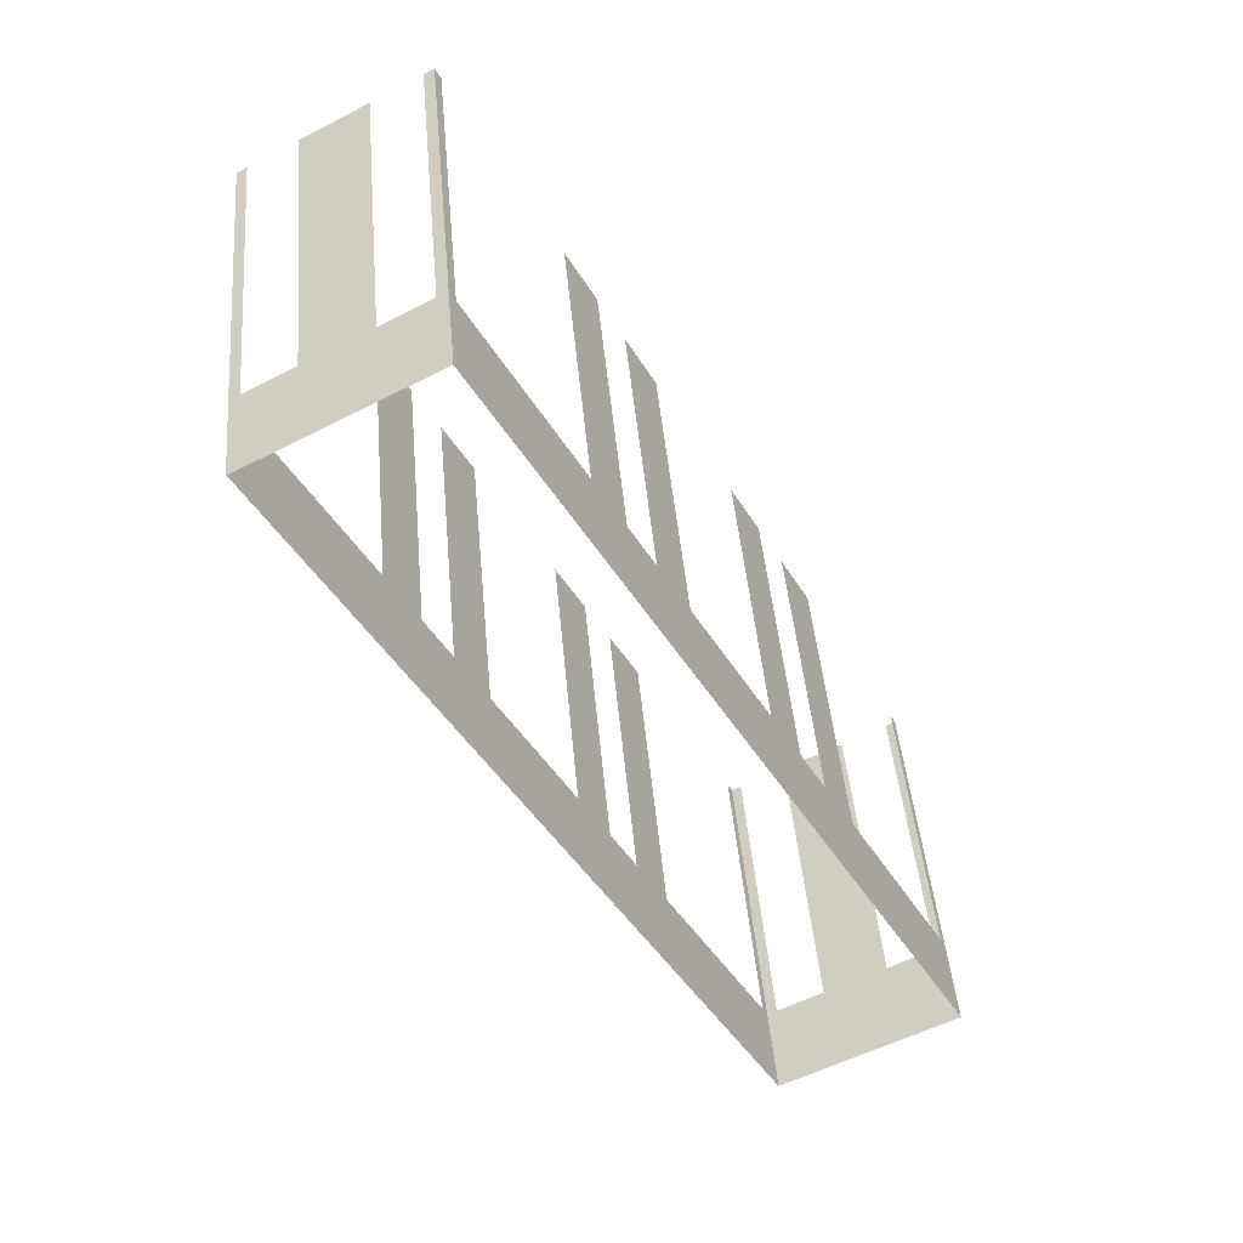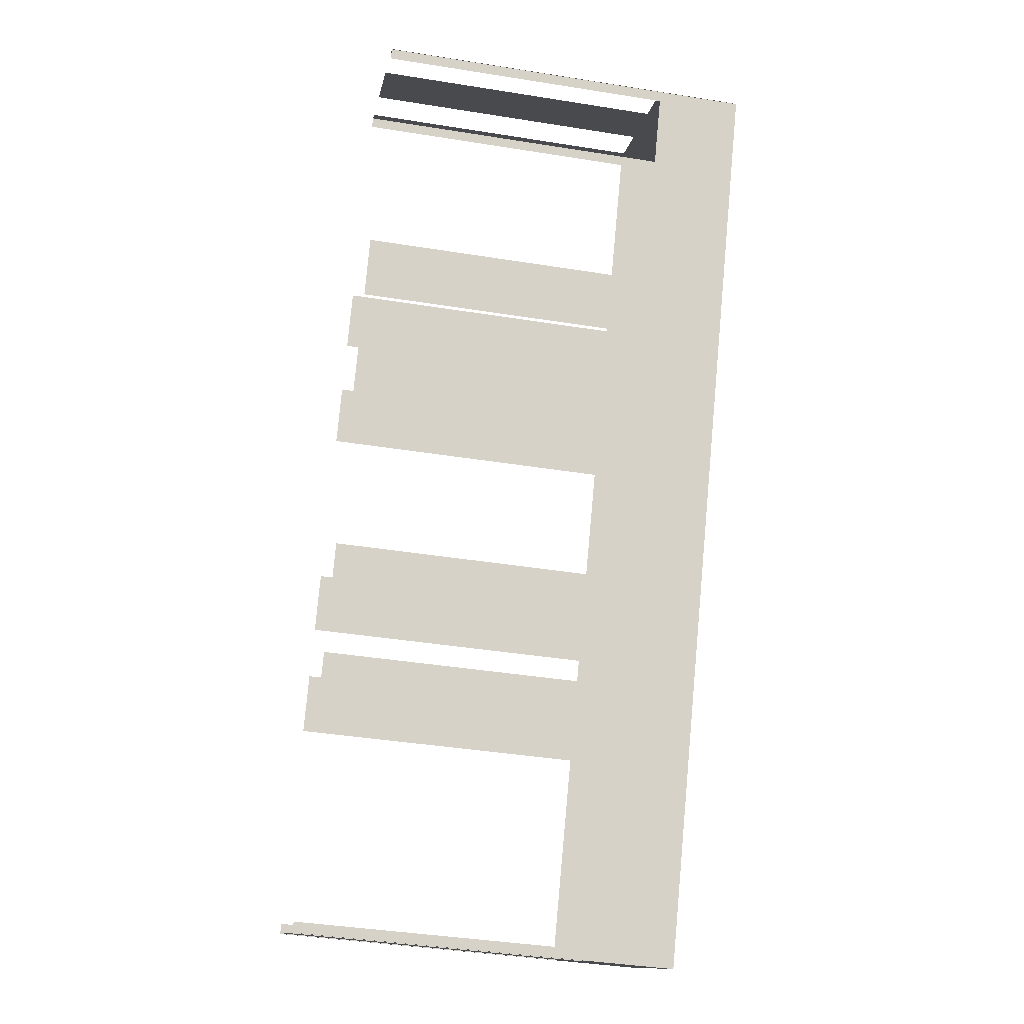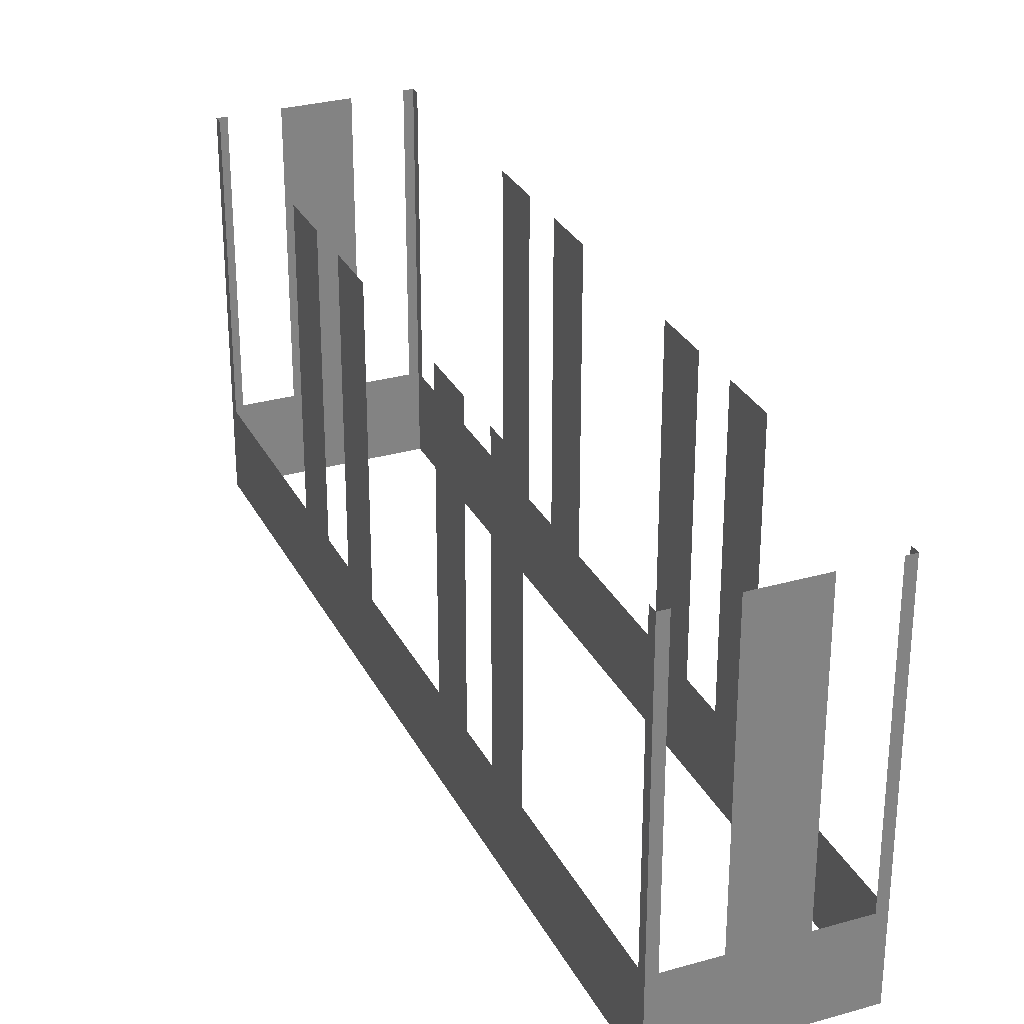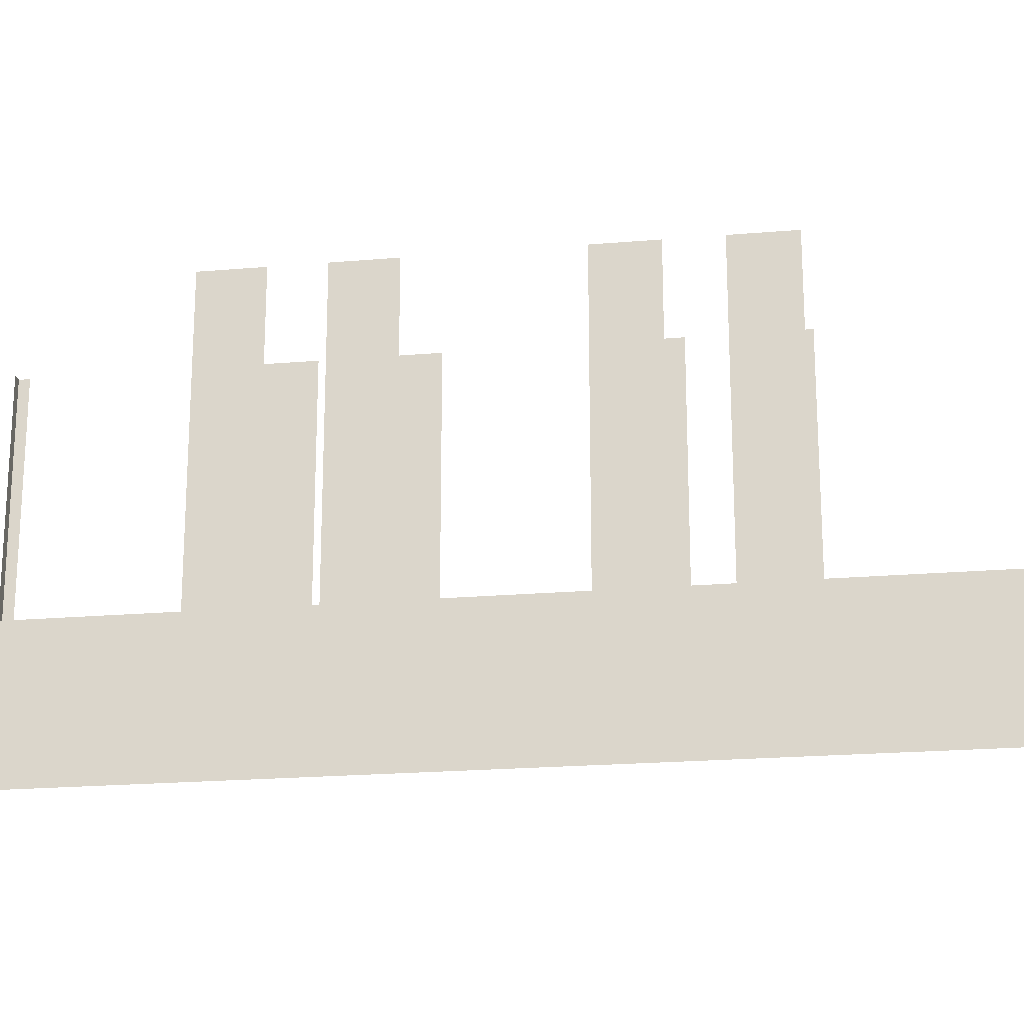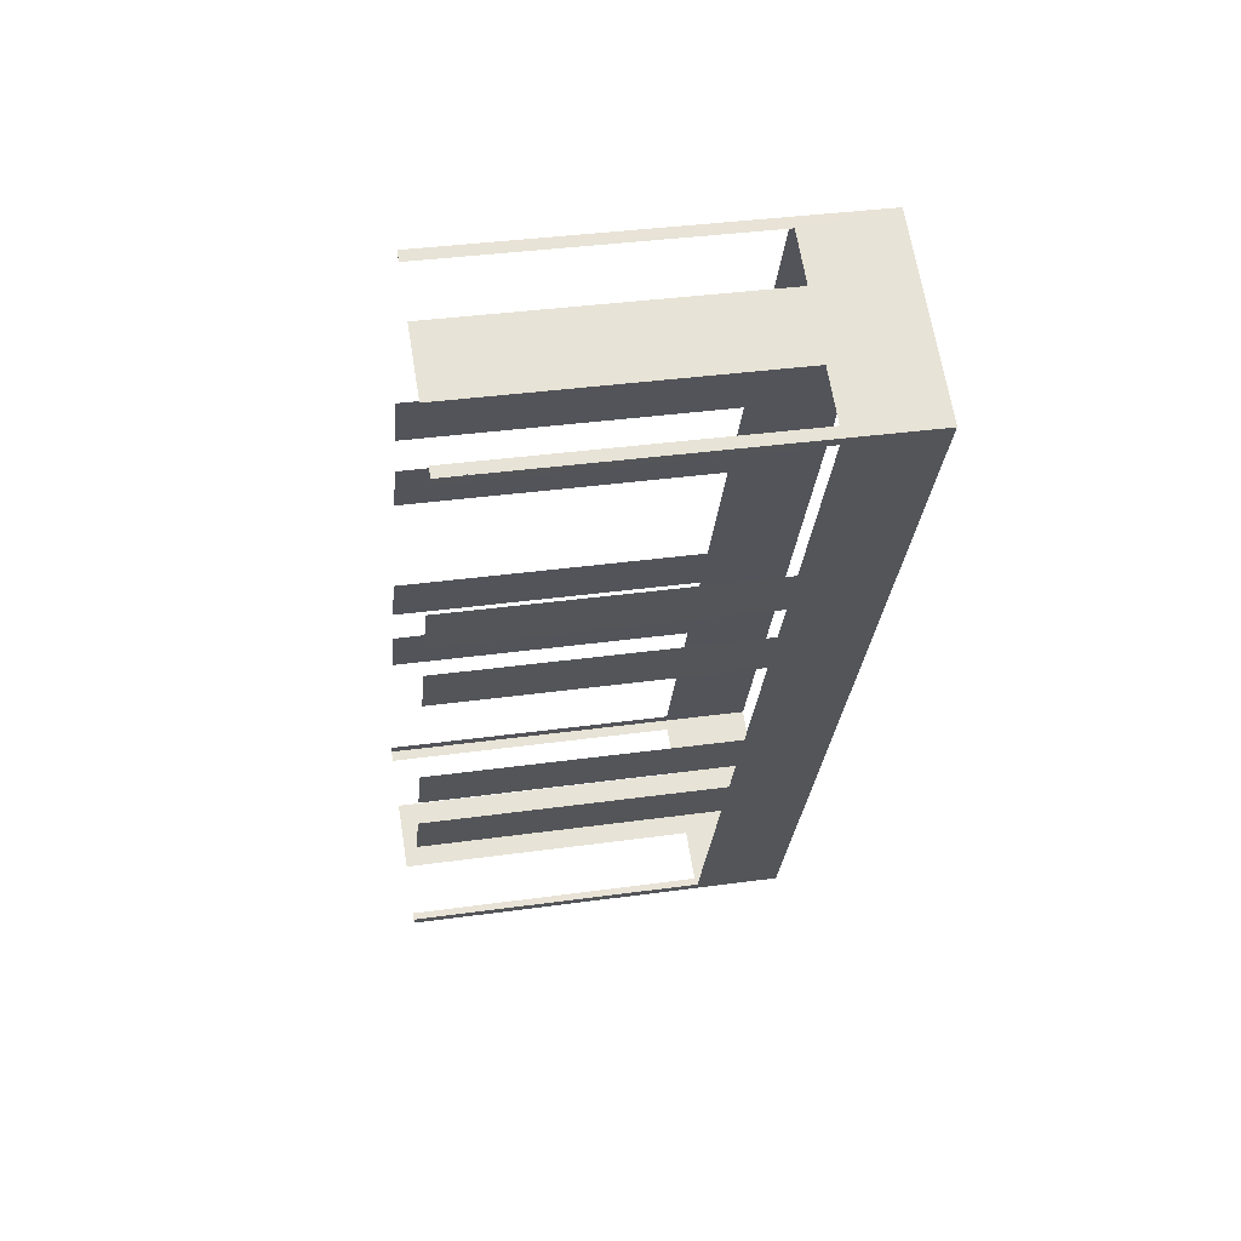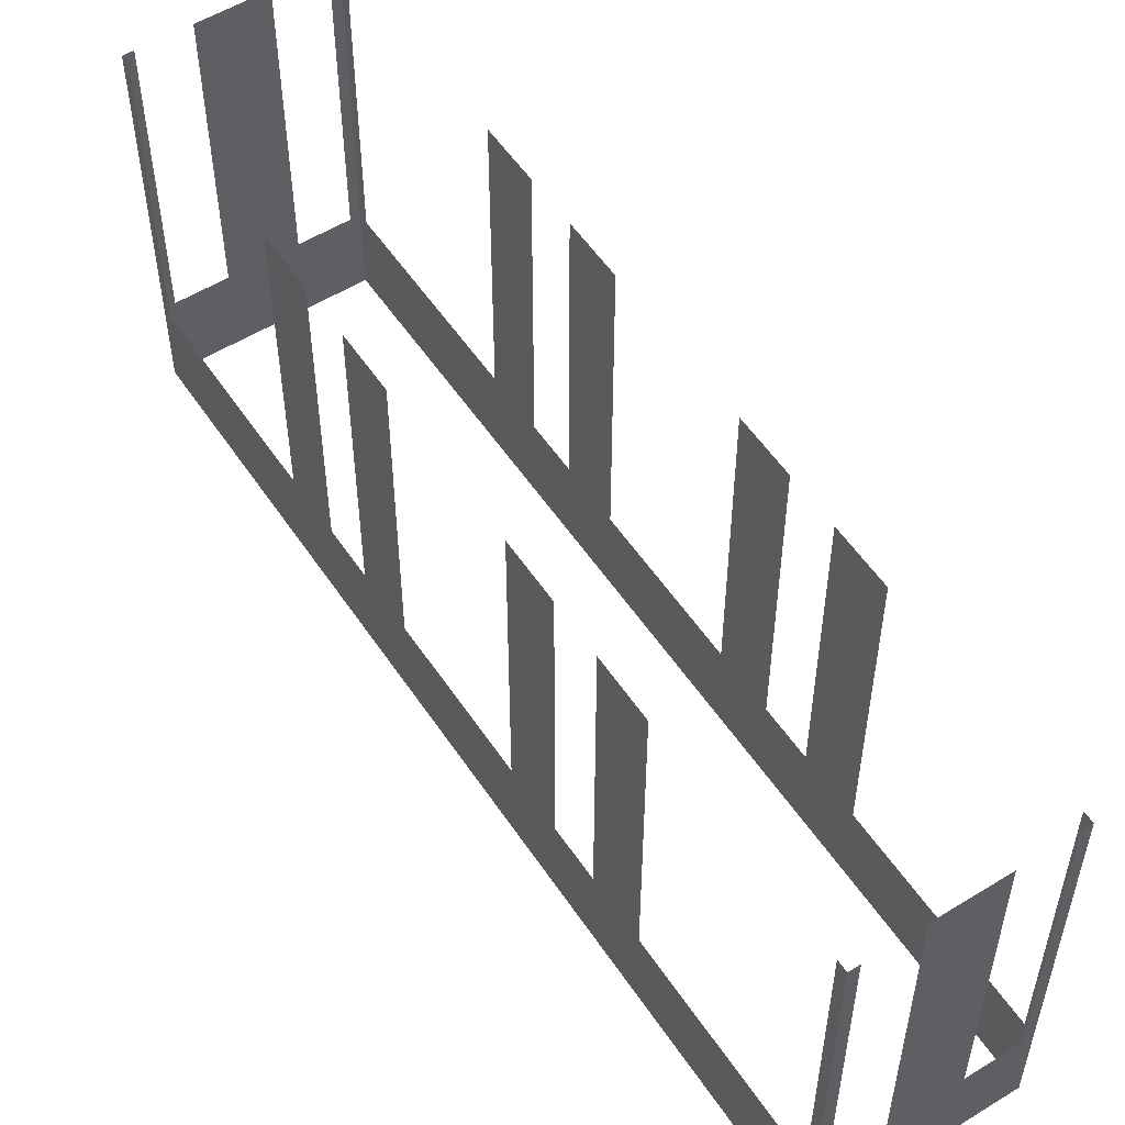
<metadata>
{"format":"obj","ext":"obj","renderer":"f3d","projection":"perspective","resolution":1024,"background":"white","views":[{"elev":44.8,"azim":175.0,"up":"+Y"},{"elev":-40.6,"azim":78.9,"up":"+Y"},{"elev":29.5,"azim":-51.1,"up":"+Z"},{"elev":-20.8,"azim":-109.4,"up":"+Z"},{"elev":35.9,"azim":79.6,"up":"+Y"},{"elev":54.6,"azim":-61.4,"up":"+Z"}]}
</metadata>
<code>
o geometryt000010000010000110010110000110000100110010110010st107
v 87.63 -140.7 295.4
v 87.47 -141 305.1
v 87.63 -140.7 305.1
v 90.83 -134.8 295.4
v 87.47 -141 292.6
v 90.83 -134.8 305.1
v 91.76 -133.1 305.1
v 91.76 -133.1 295.4
v 92.56 -131.6 295.4
v 92.56 -131.6 305.1
v 93.49 -129.8 305.1
v 93.49 -129.8 295.4
v 95.89 -125.4 295.4
v 101.9 -114.2 292.6
v 95.89 -125.4 305.1
v 96.82 -123.7 305.1
v 96.82 -123.7 295.4
v 97.62 -122.2 295.4
v 97.62 -122.2 305.1
v 98.56 -120.4 305.1
v 98.56 -120.4 295.4
v 101.8 -114.5 295.4
v 101.8 -114.5 305.1
v 101.9 -114.2 305.1
v 92.72 -143.9 295.4
v 93.03 -144 305.1
v 92.72 -143.9 305.1
v 91.24 -143.1 295.4
v 93.03 -144 292.6
v 91.24 -143.1 305.1
v 89.26 -142 305.1
v 89.26 -142 295.4
v 87.47 -141 292.6
v 87.77 -141.2 295.4
v 87.77 -141.2 305.1
v 87.47 -141 305.1
v 107.3 -117.5 295.4
v 107.5 -117.2 305.1
v 107.3 -117.5 305.1
v 104.1 -123.4 295.4
v 104.6 -122.5 292.6
v 107.5 -117.2 292.6
v 104.1 -123.4 305.1
v 103.2 -125.1 305.1
v 103.2 -125.1 295.4
v 102.4 -126.6 295.4
v 102.4 -126.6 305.1
v 101.4 -128.4 305.1
v 101.4 -128.4 295.4
v 98.14 -134.5 292.6
v 99.04 -132.8 295.4
v 99.04 -132.8 305.1
v 98.14 -134.5 305.1
v 98.11 -134.6 295.4
v 98.11 -134.6 305.1
v 97.31 -136 295.4
v 97.31 -136 305.1
v 96.38 -137.8 305.1
v 96.38 -137.8 295.4
v 93.19 -143.7 295.4
v 95.27 -139.9 292.6
v 93.19 -143.7 305.1
v 93.03 -144 305.1
v 93.03 -144 292.6
v 102.2 -114.3 295.4
v 101.9 -114.2 305.1
v 102.2 -114.3 305.1
v 103.7 -115.1 295.4
v 101.9 -114.2 292.6
v 103.7 -115.1 305.1
v 105.7 -116.2 305.1
v 105.7 -116.2 295.4
v 107.5 -117.2 292.6
v 107.2 -117 295.4
v 107.2 -117 305.1
v 107.5 -117.2 305.1
f 1 2 3
f 4 5 1
f 2 1 5
f 8 5 4
f 8 9 5
f 9 12 5
f 12 14 5
f 15 16 13
f 16 17 13
f 17 14 13
f 18 14 17
f 19 20 18
f 20 21 18
f 21 14 18
f 22 14 21
f 23 24 22
f 24 14 22
f 25 26 27
f 28 29 25
f 26 25 29
f 30 31 28
f 31 32 28
f 32 33 28
f 33 29 28
f 34 33 32
f 35 36 34
f 36 33 34
f 37 38 39
f 41 42 37
f 38 37 42
f 43 44 40
f 44 45 40
f 40 45 41
f 53 55 54
f 50 54 56
f 50 56 59
f 59 60 61
f 50 59 61
f 62 63 60
f 63 64 60
f 60 64 61
f 65 66 67
f 68 69 65
f 66 65 69
f 70 71 68
f 71 72 68
f 72 73 68
f 73 69 68
f 74 73 72
f 75 76 74
f 76 73 74
f 6 7 4
f 7 8 4
f 10 11 9
f 11 12 9
f 13 14 12
f 40 41 37
f 41 45 46
f 47 48 46
f 48 49 46
f 41 46 49
f 50 49 51
f 50 41 49
f 52 53 51
f 53 54 51
f 50 51 54
f 57 58 56
f 58 59 56

</code>
